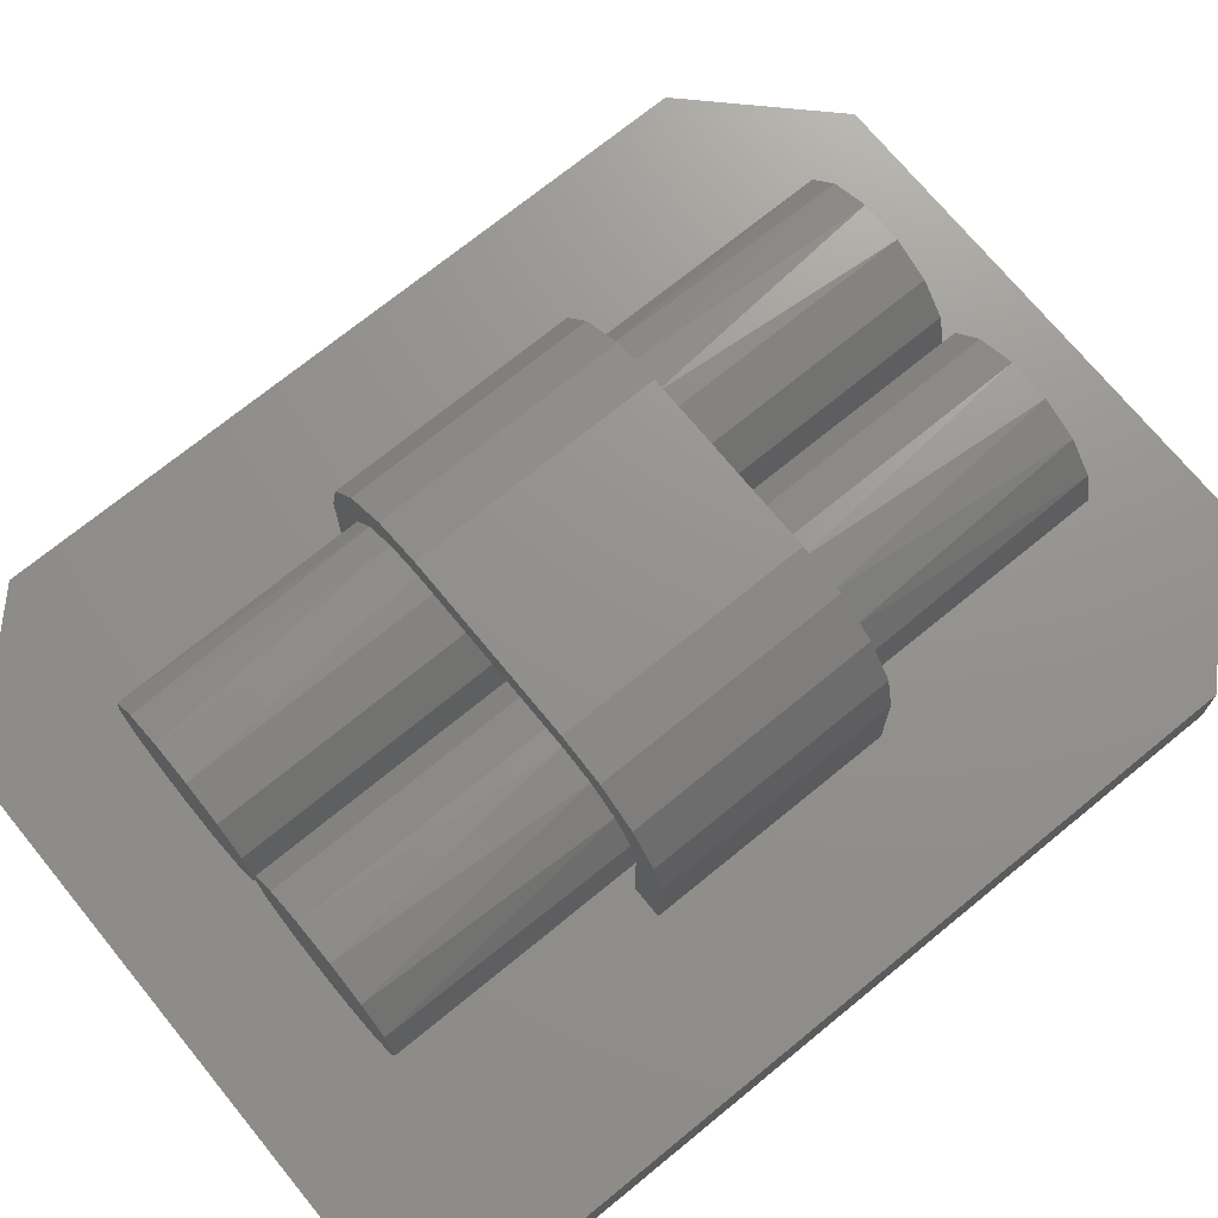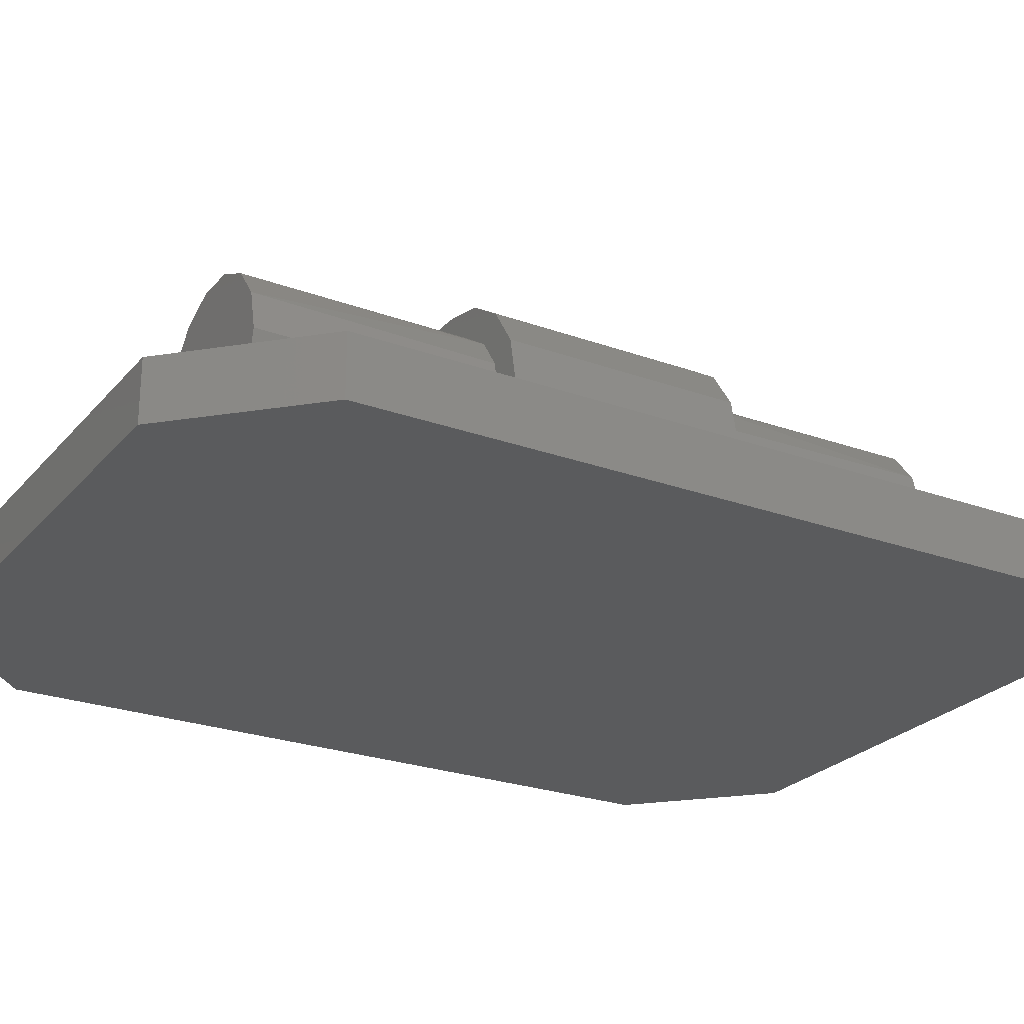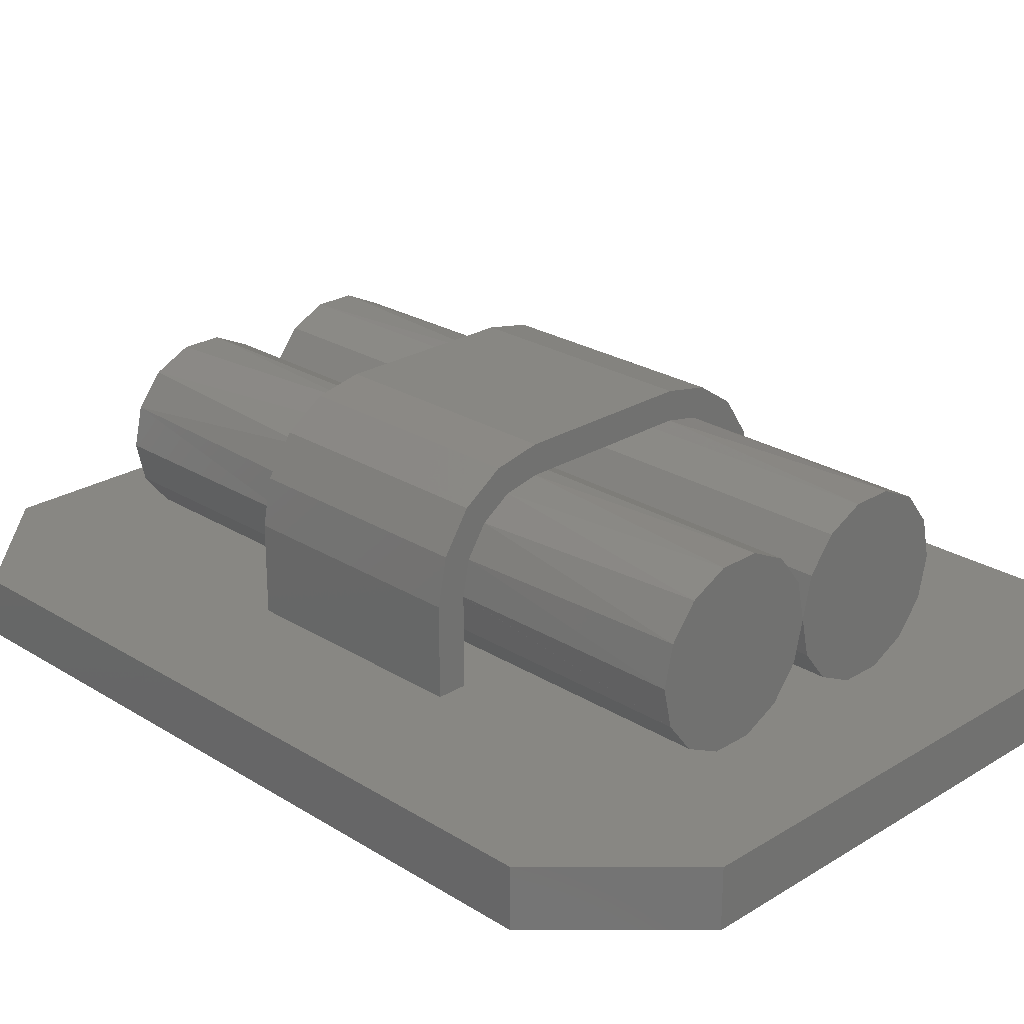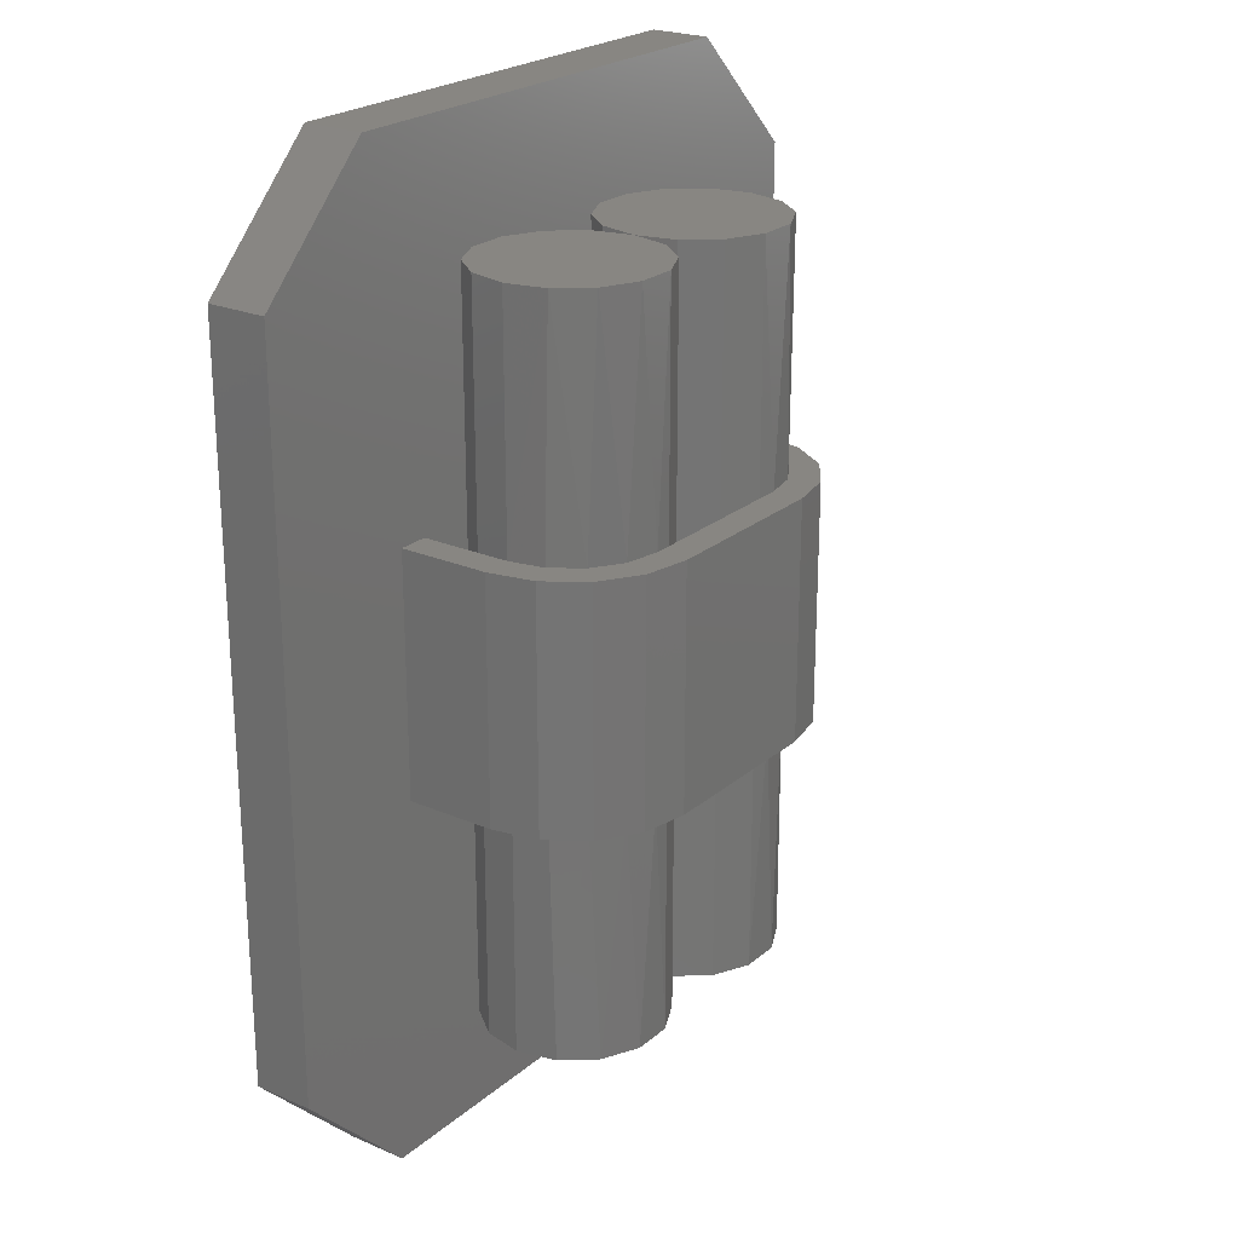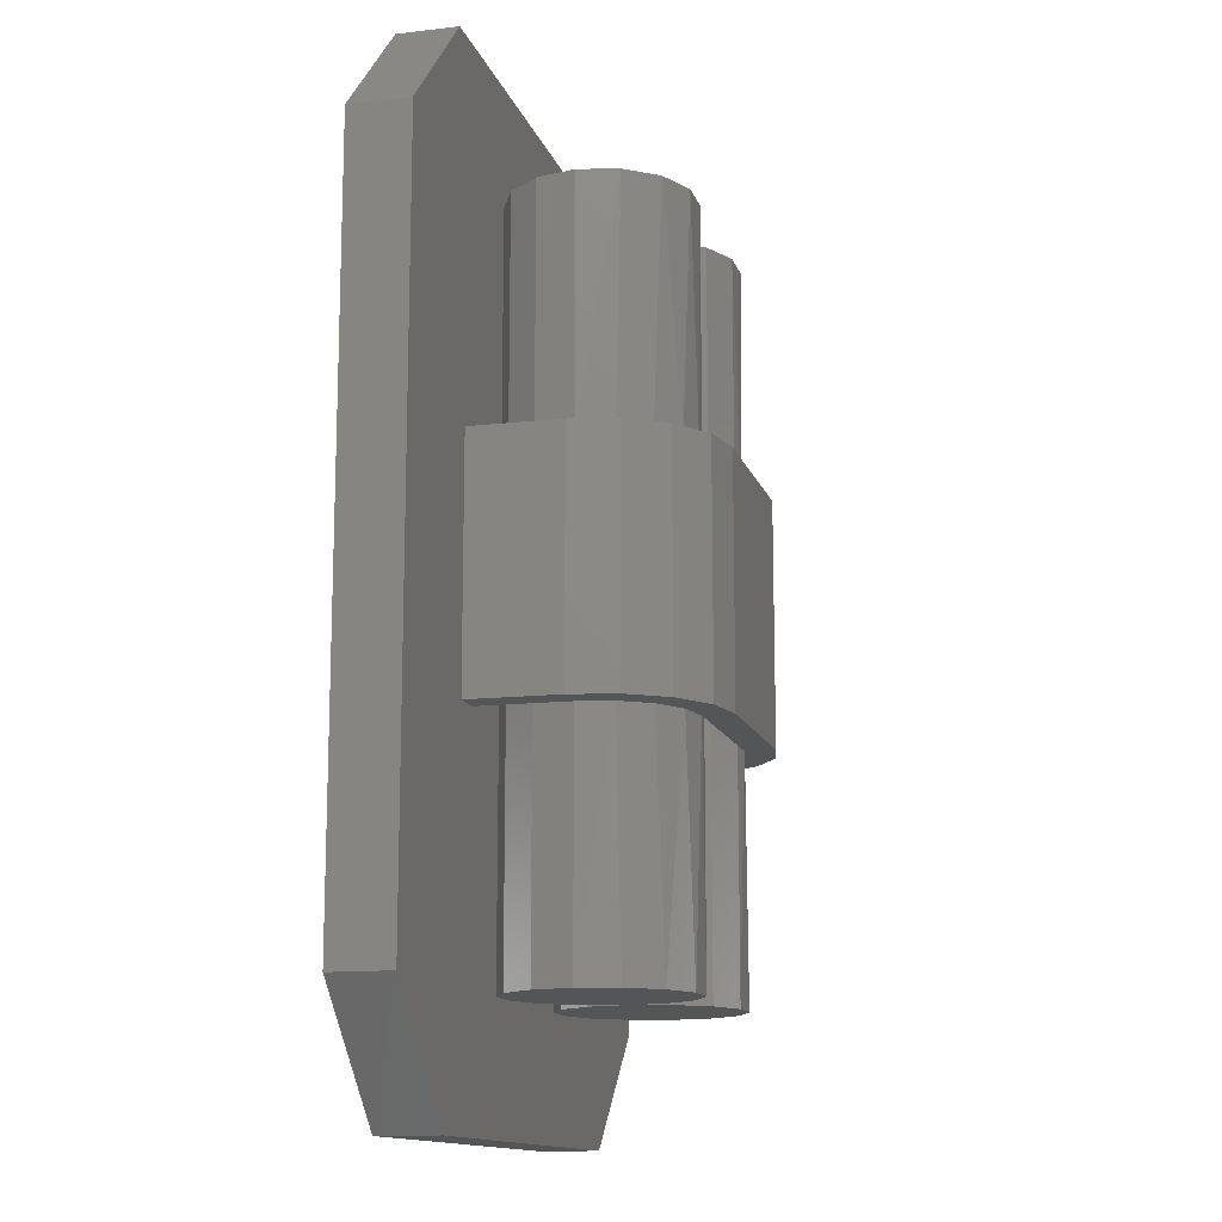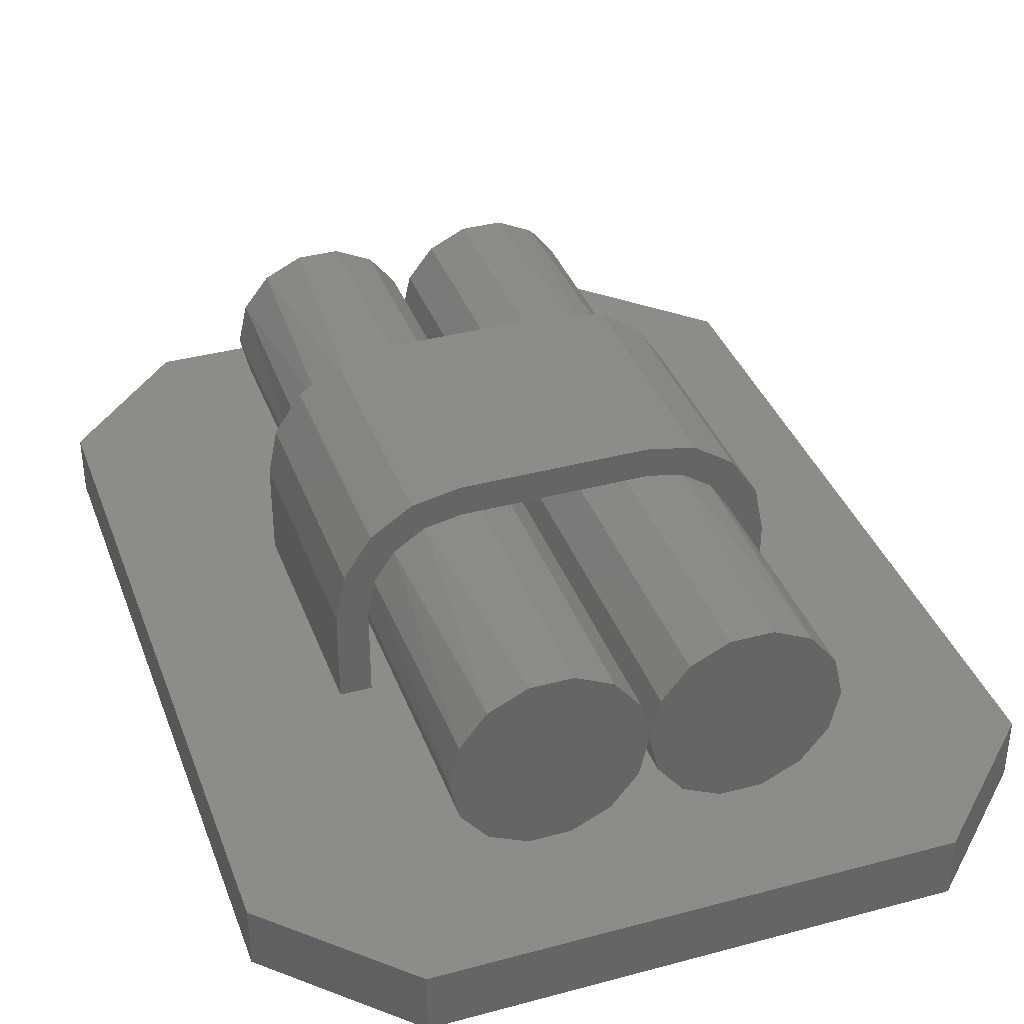
<metadata>
{"format":"stl","ext":"stl","renderer":"f3d","projection":"perspective","resolution":1024,"background":"white","views":[{"elev":71.7,"azim":50.7,"up":"+Z"},{"elev":-25.0,"azim":59.5,"up":"+Z"},{"elev":24.8,"azim":135.2,"up":"+Z"},{"elev":23.4,"azim":-54.0,"up":"+Y"},{"elev":-13.3,"azim":-75.3,"up":"+Y"},{"elev":37.1,"azim":160.9,"up":"+Z"}]}
</metadata>
<code>
# stl→obj: 120 verts, 244 faces
v -15 -10 5
v -15 10 5
v -15 -10 12.5
v -15 10 12.5
v -7.5 -10 20
v -7.5 10 20
v 7.5 -10 20
v 7.5 10 20
v 15 -10 12.48
v 15 10 12.48
v 15 -10 5
v 15 10 5
v -10.37 10 19.43
v -14.57 10 19.57
v -11.33 10 21.74
v 11.33 10 21.74
v 10.37 10 19.43
v 14.57 10 19.57
v 12.8 10 17.8
v 16.74 10 16.33
v 14.43 10 15.37
v 15 10 12.5
v 17.5 10 12.5
v 17.5 10 5
v 7.5 10 22.5
v -7.5 10 22.5
v -16.74 10 16.33
v -12.8 10 17.8
v -14.43 10 15.37
v -17.5 10 12.5
v -17.5 10 5
v 11.33 -10 21.74
v -11.33 -10 21.74
v -14.57 -10 19.57
v -10.37 -10 19.43
v 14.43 -10 15.37
v 16.74 -10 16.33
v 12.8 -10 17.8
v 14.57 -10 19.57
v 10.37 -10 19.43
v 17.5 -10 12.5
v 15 -10 12.5
v 17.5 -10 5
v 7.5 -10 22.5
v -7.5 -10 22.5
v -14.43 -10 15.37
v -12.8 -10 17.8
v -16.74 -10 16.33
v -17.5 -10 12.5
v -17.5 -10 5
v -20 40 5
v -30 30 5
v 30 30 5
v 20 40 5
v -20 -40 5
v 20 -40 5
v 30 -30 5
v -30 -30 5
v -9.169 30 19.81
v -5.831 30 19.81
v -12.18 30 18.36
v -14.26 30 15.75
v -12.18 -30 18.36
v -9.169 -30 19.81
v -14.26 -30 15.75
v -5.831 -30 19.81
v -15 30 12.5
v 1.571e-05 -30 12.5
v 1.571e-05 30 12.5
v -0.7427 -30 15.75
v -0.7427 30 15.75
v -2.824 -30 18.36
v -2.824 30 18.36
v -15 -30 12.5
v 9.169 -30 19.81
v 5.831 -30 19.81
v 14.26 -30 15.75
v 12.18 -30 18.36
v 14.26 30 15.75
v 12.18 30 18.36
v 9.169 30 19.81
v 5.831 30 19.81
v 15 -30 12.5
v 2.824 -30 18.36
v 2.824 30 18.36
v 0.7427 -30 15.75
v 0.7427 30 15.75
v 15 30 12.5
v 14.26 -30 9.246
v 14.26 30 9.246
v 0.7427 -30 9.246
v 0.7427 30 9.246
v 2.824 -30 6.636
v 2.824 30 6.636
v 5.831 -30 5.188
v 5.831 30 5.188
v 9.169 -30 5.188
v 9.169 30 5.188
v 12.18 -30 6.636
v 12.18 30 6.636
v -14.26 30 9.246
v -14.26 -30 9.246
v -12.18 -30 6.636
v -12.18 30 6.636
v -9.169 -30 5.188
v -9.169 30 5.188
v -5.831 -30 5.188
v -5.831 30 5.188
v -2.824 -30 6.636
v -2.824 30 6.636
v -0.7427 -30 9.246
v -0.7427 30 9.246
v 30 30 0
v -20 40 0
v 20 40 0
v -30 30 0
v 30 -30 0
v -30 -30 0
v 20 -40 0
v -20 -40 0
f 1 2 3
f 3 2 4
f 5 6 7
f 7 6 8
f 9 10 11
f 11 10 12
f 6 13 14
f 6 14 15
f 6 15 16
f 6 16 8
f 8 16 17
f 17 16 18
f 17 18 19
f 19 18 20
f 19 20 21
f 21 20 22
f 22 20 23
f 22 23 10
f 12 10 24
f 24 10 23
f 16 15 25
f 25 15 26
f 14 13 27
f 27 13 28
f 27 28 29
f 27 29 30
f 30 29 4
f 30 4 31
f 31 4 2
f 5 7 32
f 5 32 33
f 5 33 34
f 5 34 35
f 36 37 38
f 38 37 39
f 38 39 40
f 40 39 32
f 40 32 7
f 9 41 42
f 42 41 37
f 42 37 36
f 11 43 9
f 9 43 41
f 32 44 33
f 33 44 45
f 46 47 48
f 48 47 35
f 48 35 34
f 48 49 46
f 46 49 3
f 49 50 3
f 3 50 1
f 51 52 31
f 51 31 2
f 51 2 12
f 51 12 24
f 51 24 53
f 51 53 54
f 55 56 57
f 55 57 43
f 55 43 11
f 55 11 1
f 55 1 50
f 55 50 58
f 50 31 58
f 58 31 52
f 1 11 2
f 2 11 12
f 43 57 24
f 24 57 53
f 6 59 13
f 6 60 59
f 13 59 61
f 13 61 28
f 28 61 62
f 63 64 35
f 35 47 63
f 65 63 47
f 5 35 64
f 5 64 66
f 5 66 60
f 5 60 6
f 67 4 62
f 62 4 29
f 62 29 28
f 68 69 70
f 70 69 71
f 70 71 72
f 72 71 73
f 72 73 66
f 66 73 60
f 3 74 46
f 46 74 65
f 46 65 47
f 7 75 40
f 7 76 75
f 77 38 78
f 78 38 40
f 78 40 75
f 79 80 19
f 17 19 80
f 80 81 17
f 8 17 81
f 8 81 82
f 8 82 76
f 8 76 7
f 83 42 77
f 77 42 36
f 77 36 38
f 76 82 84
f 84 82 85
f 84 85 86
f 86 85 87
f 86 87 68
f 68 87 69
f 22 88 21
f 21 88 79
f 21 79 19
f 42 83 9
f 9 83 89
f 9 89 10
f 10 89 90
f 10 90 22
f 22 90 88
f 68 69 91
f 91 69 92
f 91 92 93
f 93 92 94
f 93 94 95
f 95 94 96
f 95 96 97
f 97 96 98
f 97 98 99
f 99 98 100
f 99 100 89
f 89 100 90
f 41 43 23
f 23 43 24
f 50 49 31
f 31 49 30
f 101 102 74
f 101 74 3
f 101 3 4
f 101 4 67
f 102 101 103
f 103 101 104
f 103 104 105
f 105 104 106
f 105 106 107
f 107 106 108
f 107 108 109
f 109 108 110
f 109 110 111
f 111 110 112
f 111 112 68
f 68 112 69
f 41 23 37
f 37 23 20
f 37 20 39
f 39 20 18
f 39 18 32
f 32 18 16
f 32 16 44
f 44 16 25
f 45 44 26
f 26 44 25
f 45 26 33
f 33 26 15
f 33 15 34
f 34 15 14
f 34 14 48
f 48 14 27
f 48 27 49
f 49 27 30
f 74 70 65
f 65 70 72
f 65 72 63
f 63 72 66
f 63 66 64
f 70 74 68
f 68 74 102
f 68 102 111
f 111 102 103
f 111 103 109
f 109 103 105
f 109 105 107
f 59 60 61
f 61 60 73
f 61 73 62
f 62 73 71
f 62 71 67
f 67 71 69
f 67 69 101
f 101 69 112
f 101 112 104
f 104 112 110
f 104 110 106
f 106 110 108
f 68 77 86
f 86 77 78
f 86 78 84
f 84 78 75
f 84 75 76
f 77 68 83
f 83 68 91
f 83 91 89
f 89 91 93
f 89 93 99
f 99 93 95
f 99 95 97
f 82 81 85
f 85 81 80
f 85 80 87
f 87 80 79
f 87 79 69
f 69 79 88
f 69 88 92
f 92 88 90
f 92 90 94
f 94 90 100
f 94 100 96
f 96 100 98
f 113 114 115
f 114 113 116
f 116 113 117
f 116 117 118
f 118 117 119
f 118 119 120
f 52 51 116
f 116 51 114
f 51 54 114
f 114 54 115
f 54 53 115
f 115 53 113
f 53 57 113
f 113 57 117
f 57 56 117
f 117 56 119
f 56 55 119
f 119 55 120
f 55 58 120
f 120 58 118
f 58 52 118
f 118 52 116

</code>
